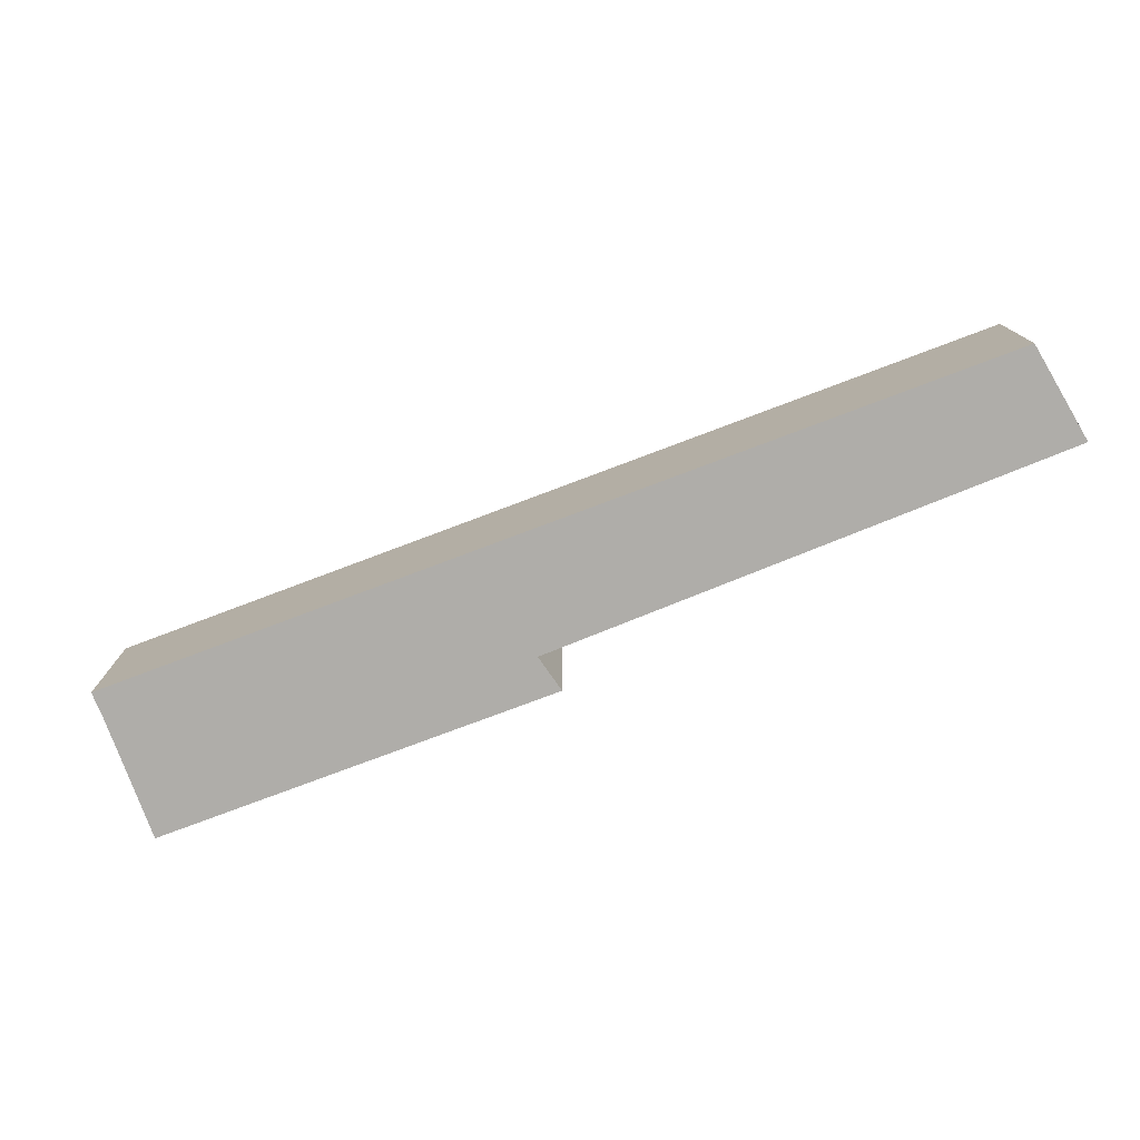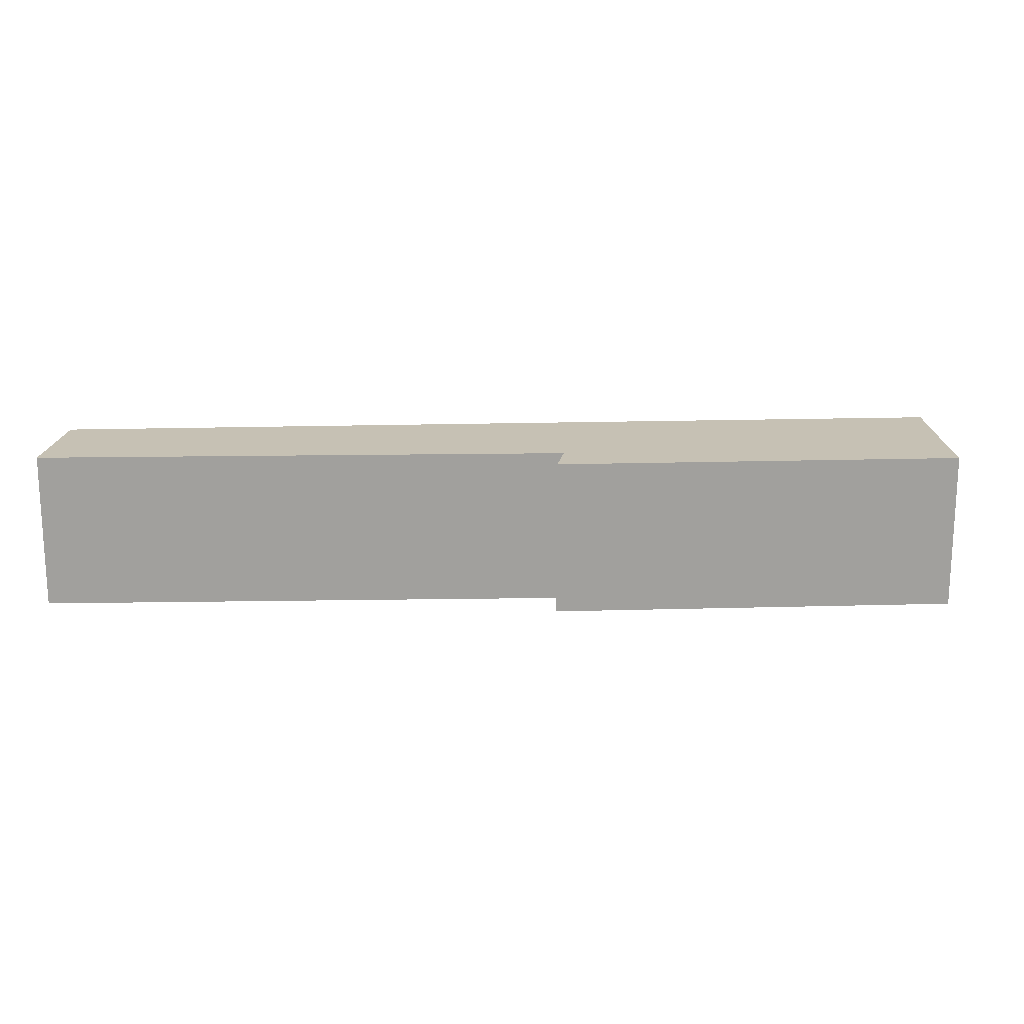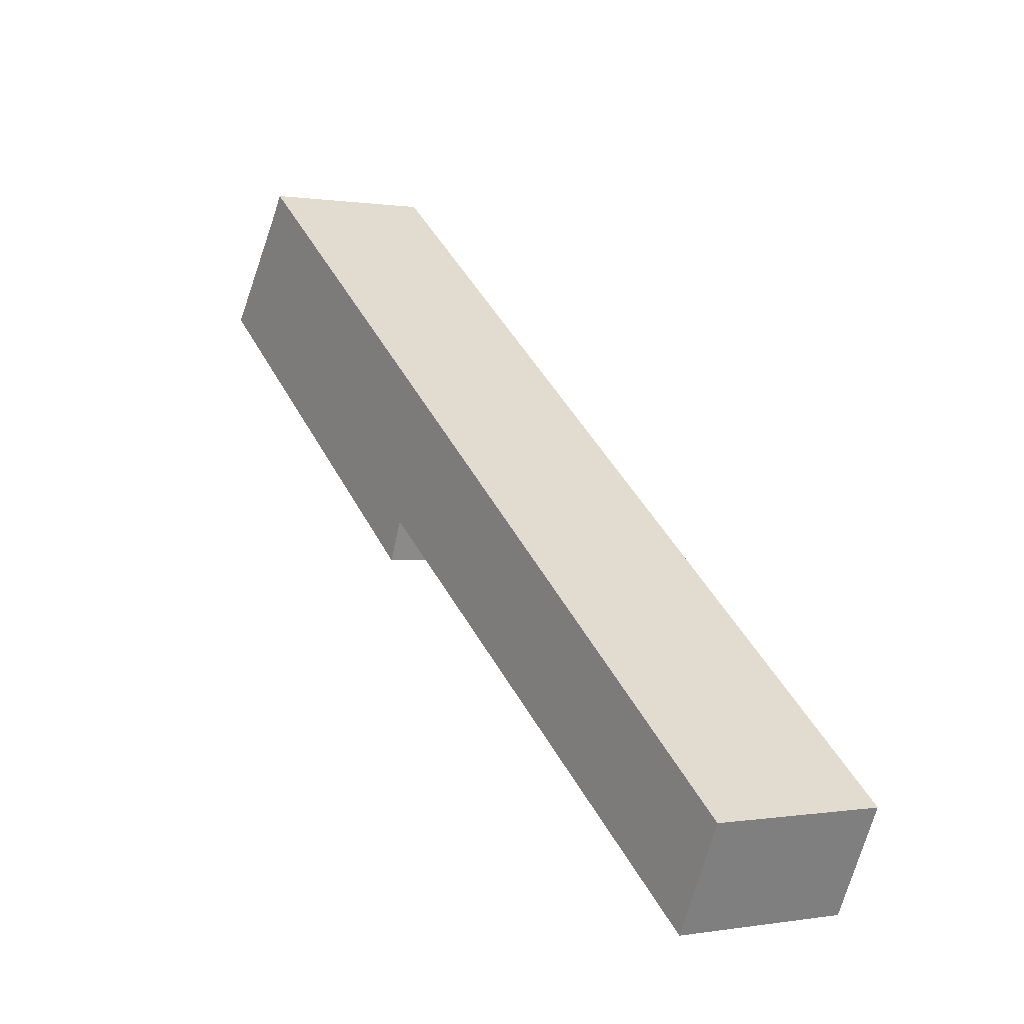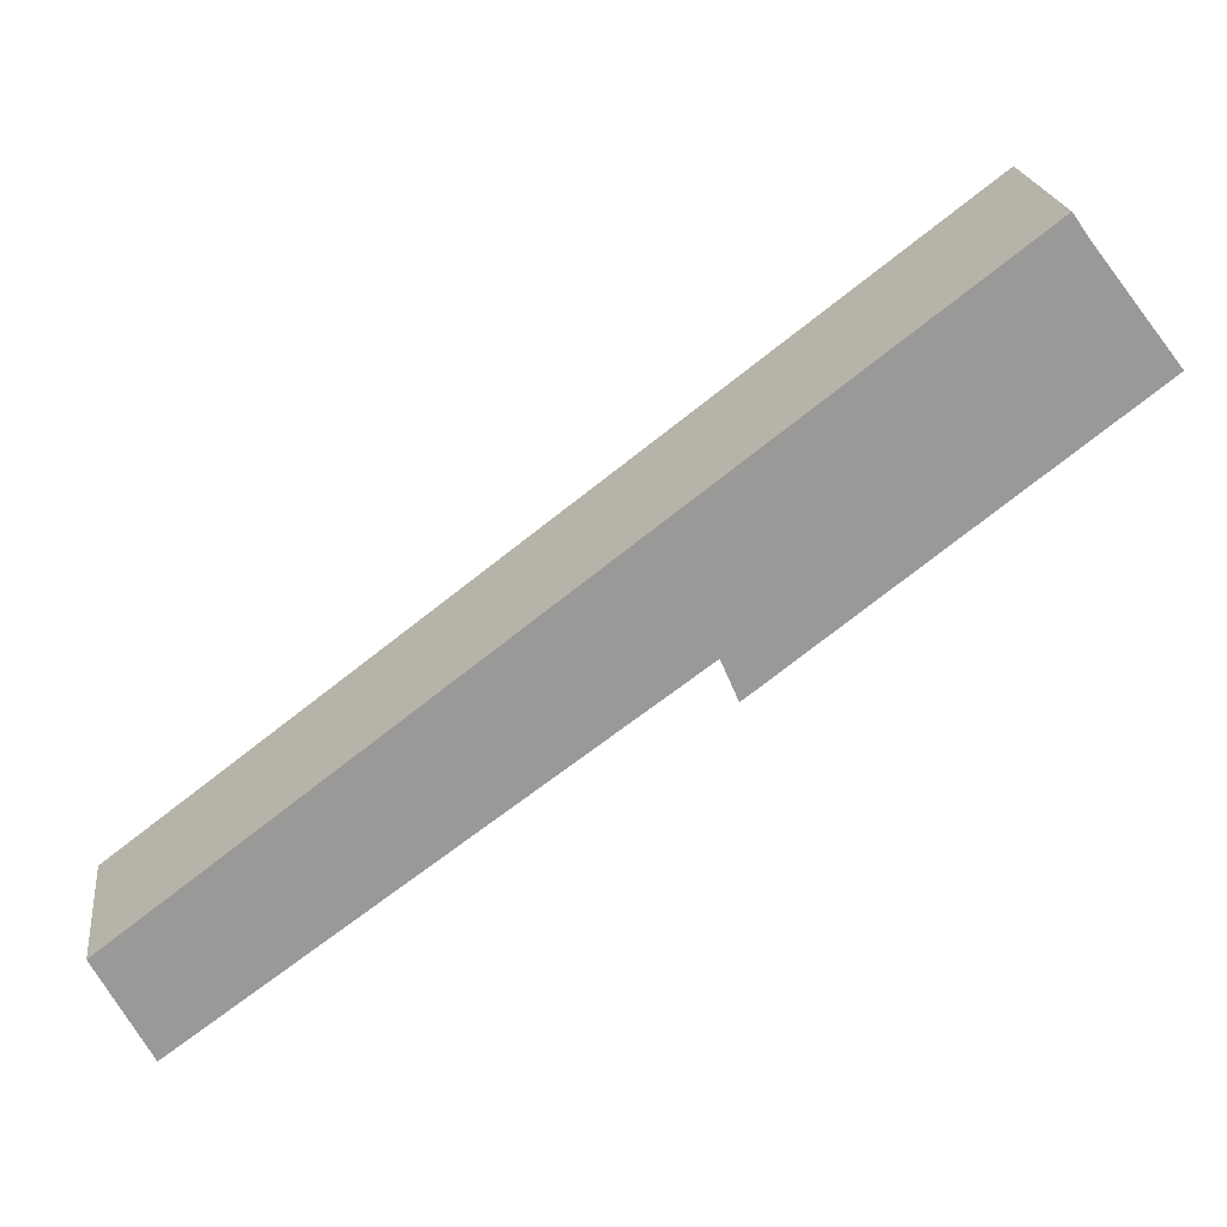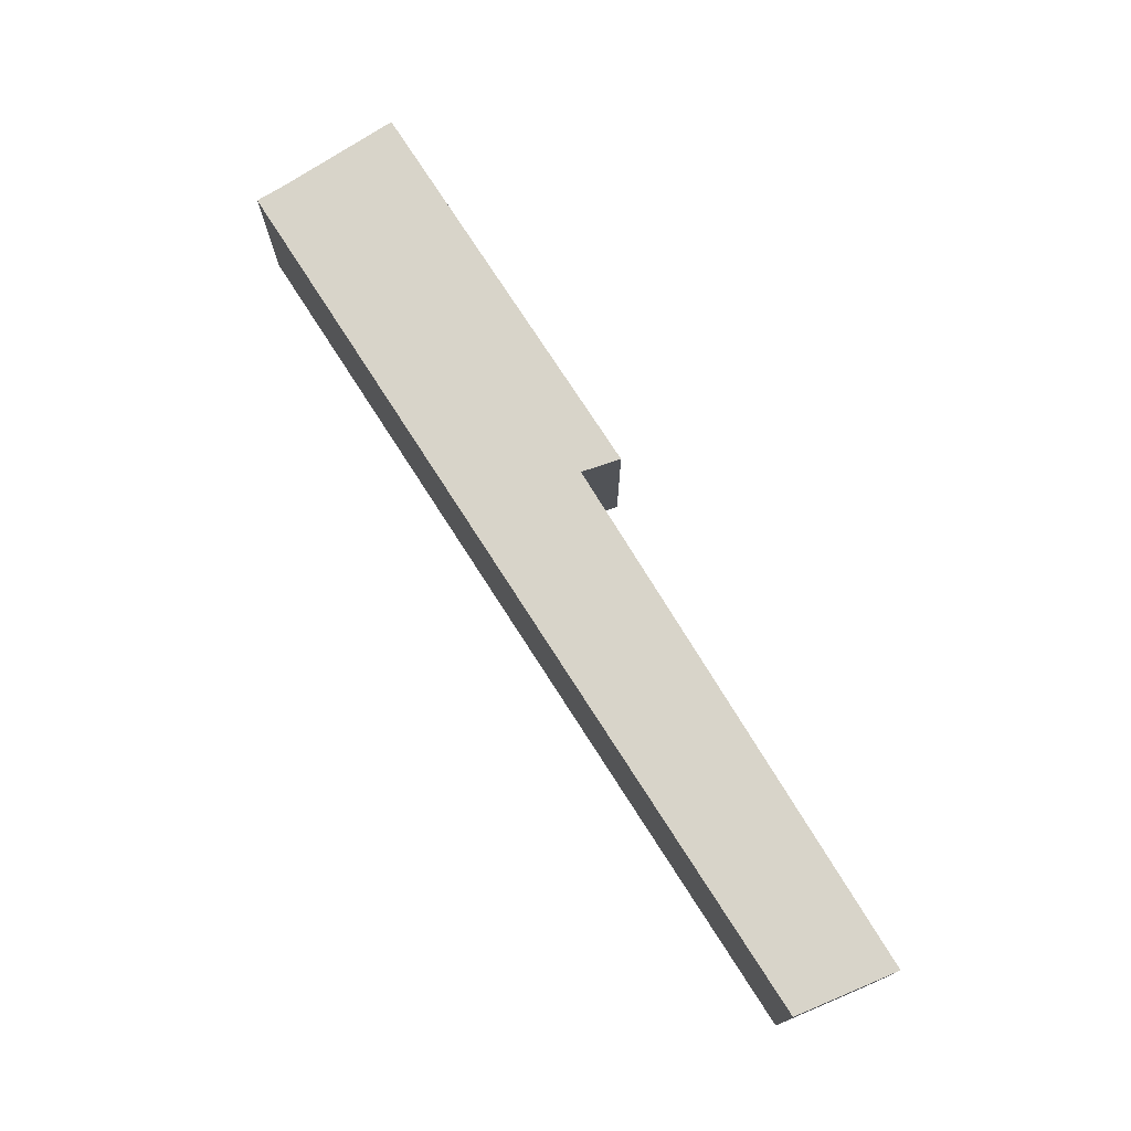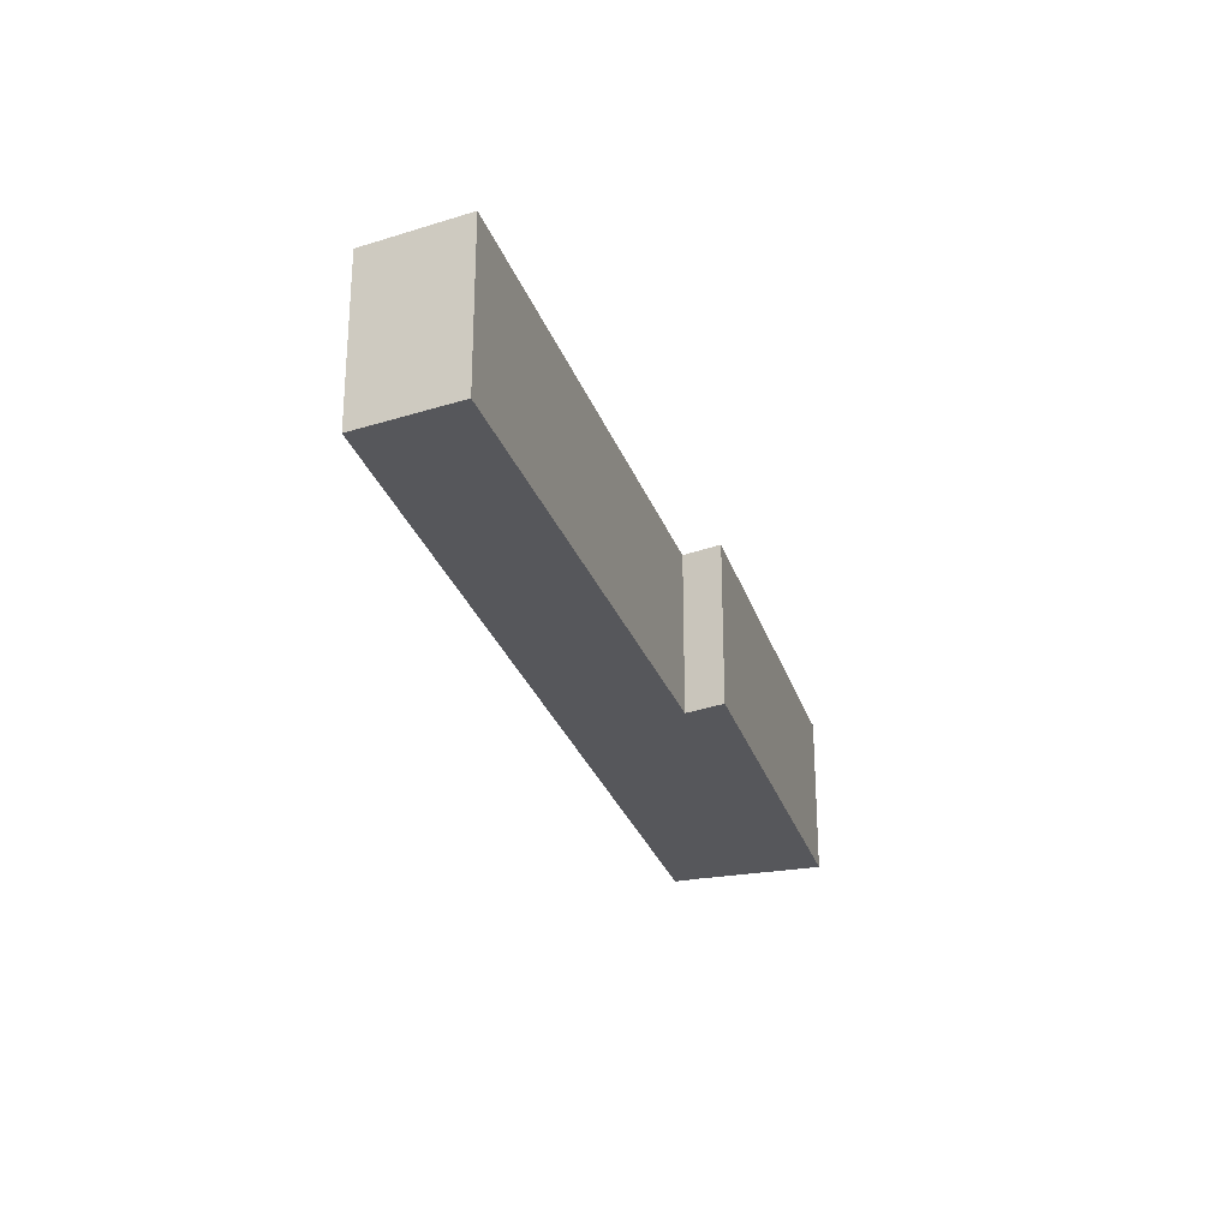
<metadata>
{"format":"obj","ext":"obj","renderer":"f3d","projection":"perspective","resolution":1024,"background":"white","views":[{"elev":-77.2,"azim":57.8,"up":"+Y"},{"elev":18.6,"azim":-145.9,"up":"+Y"},{"elev":0.3,"azim":57.6,"up":"+Z"},{"elev":21.3,"azim":172.9,"up":"+Z"},{"elev":75.2,"azim":94.4,"up":"+Y"},{"elev":-27.3,"azim":143.2,"up":"+Y"}]}
</metadata>
<code>
v  0 3.321 2.034e-16
v  7.155 3.321 -4.416
v  6.83 3.321 -5.178
v  17.25 3.321 -9.059
v  16.25 3.321 -10.99
v  1.934 3.321 2.532
v  1.604 3.321 2.071
v  16.25 6.728e-16 -10.99
v  7.155 2.704e-16 -4.416
v  6.83 3.171e-16 -5.178
v  0 0 0
v  17.25 5.547e-16 -9.059
v  1.604 -1.268e-16 2.071
v  1.934 -1.55e-16 2.532
g defaultobject
f 1 2 3
f 2 4 5
f 4 2 6
f 6 2 7
f 7 2 1
f 8 2 5
f 2 8 9
f 10 1 3
f 1 10 11
f 9 3 2
f 3 9 10
f 12 5 4
f 5 12 8
f 11 7 1
f 7 11 13
f 13 6 7
f 6 13 14
f 14 4 6
f 4 14 12
f 9 12 14
f 12 9 8
f 10 13 11
f 13 10 14
f 14 10 9

</code>
